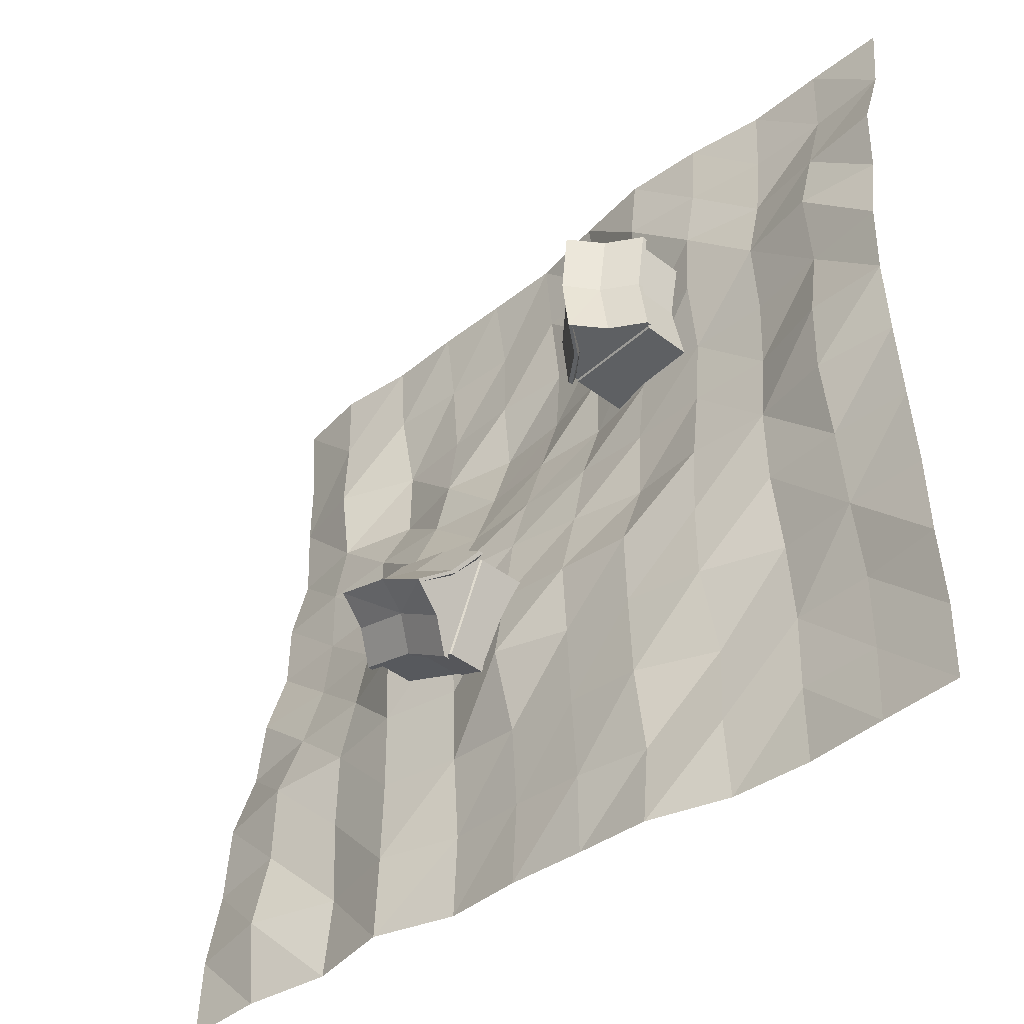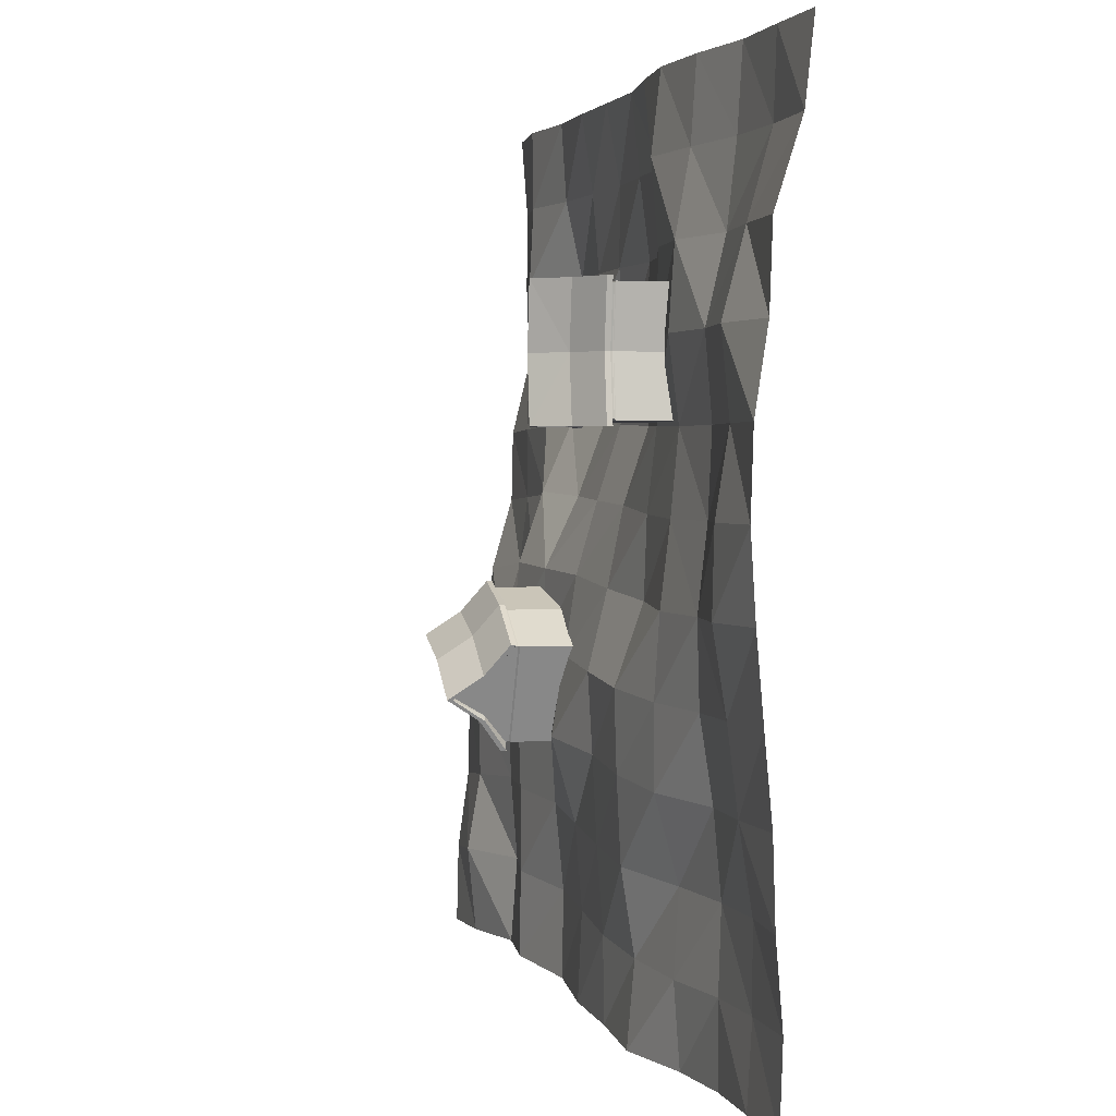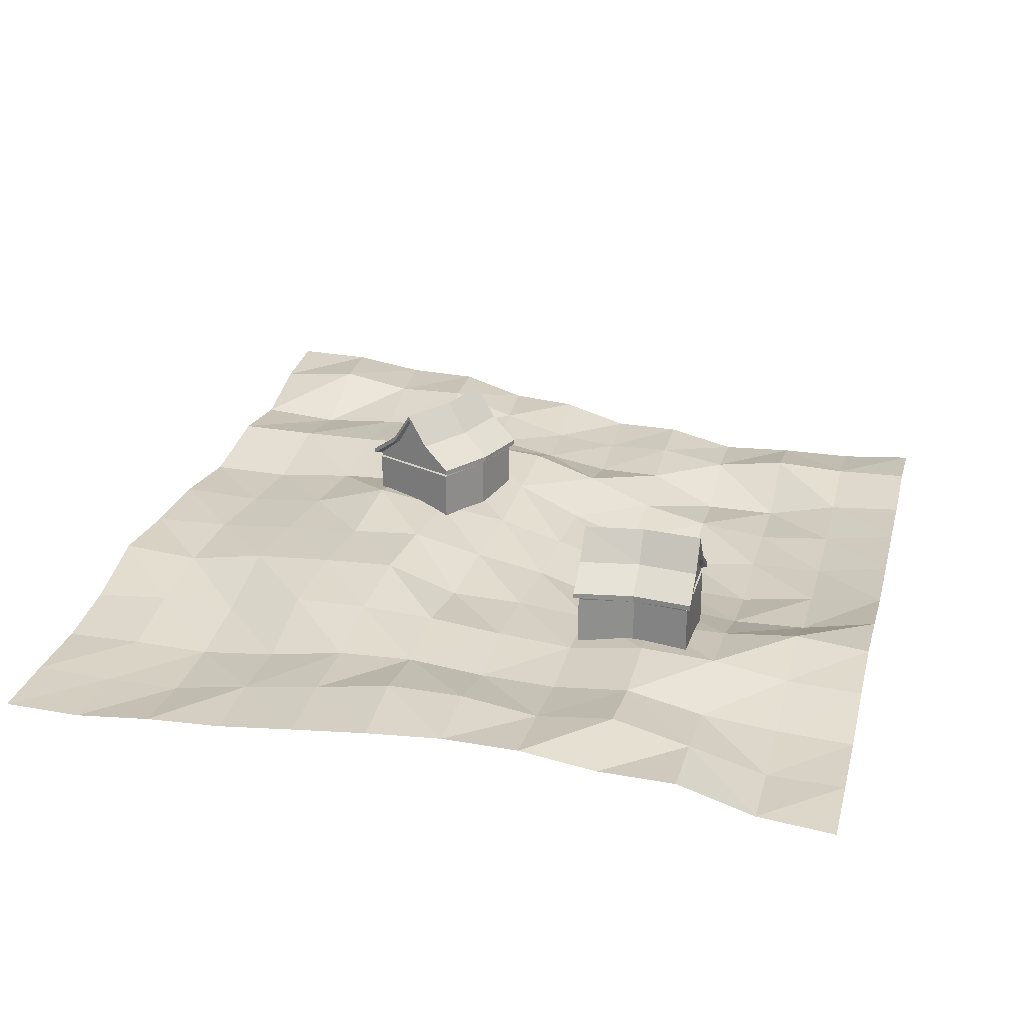
<metadata>
{"format":"obj","ext":"obj","renderer":"f3d","projection":"perspective","resolution":1024,"background":"white","views":[{"elev":-42.3,"azim":-132.8,"up":"+Z"},{"elev":1.9,"azim":-102.7,"up":"+Z"},{"elev":23.9,"azim":-76.0,"up":"+Y"}]}
</metadata>
<code>
o Plane
v 0.5619 2.162 -1.996
v 0.2043 1.354 -1.23
v 2.254 2.162 -1.207
v 1.896 1.354 -0.4405
v 0.4064 1.688 -1.663
v 2.098 1.688 -0.8739
v 1.361 2.162 -1.501
v 1.003 1.354 -0.7337
v 1.205 1.688 -1.167
v 0.9071 1.354 -2.737
v 2.599 1.354 -1.948
v 0.705 1.688 -2.303
v 2.397 1.688 -1.514
v 1.696 1.354 -2.22
v 1.494 1.688 -1.786
v 0.5619 2.085 -1.996
v 0.2043 1.276 -1.23
v 2.254 2.085 -1.207
v 1.896 1.276 -0.4405
v 0.4064 1.611 -1.663
v 2.098 1.611 -0.8739
v 2.166 1.233 -1.227
v 1.003 1.276 -0.7337
v 0.3121 1.233 -1.252
v 0.9071 1.276 -2.737
v 2.599 1.276 -1.948
v 0.705 1.611 -2.303
v 2.397 1.611 -1.514
v 1.696 1.276 -2.22
v 0.6334 1.233 -1.941
v 0.6396 2.085 -1.954
v 0.3183 1.276 -1.265
v 2.172 2.085 -1.24
v 1.851 1.276 -0.551
v 0.4999 1.611 -1.655
v 2.032 1.611 -0.9403
v 1.042 1.276 -0.8172
v 0.9496 1.276 -2.619
v 2.482 1.276 -1.905
v 0.7681 1.611 -2.23
v 2.3 1.611 -1.515
v 1.664 1.276 -2.152
v 1.844 1.233 -0.5376
v 0.4936 1.233 -1.641
v 2.026 1.233 -0.9269
v 0.6111 0.8612 -1.951
v 1.036 1.233 -0.8038
v 0.2899 0.8612 -1.262
v 0.9434 1.233 -2.606
v 2.476 1.233 -1.891
v 0.7619 1.233 -2.217
v 2.294 1.233 -1.502
v 1.658 1.233 -2.138
v 2.188 0.8612 -1.216
v 2.188 1.212 -1.216
v 0.2899 1.212 -1.262
v 0.6111 1.212 -1.951
v 1.867 1.212 -0.5272
v 0.4714 1.212 -1.652
v 2.048 1.212 -0.9165
v 2.188 0.4304 -1.216
v 1.036 1.212 -0.8038
v 0.2899 0.4304 -1.262
v 0.9212 1.212 -2.616
v 2.498 1.212 -1.881
v 0.7396 1.212 -2.227
v 2.316 1.212 -1.492
v 1.658 1.212 -2.138
v 0.6111 0.4304 -1.951
v 1.867 0.8612 -0.5272
v 0.4714 0.8612 -1.652
v 2.048 0.8612 -0.9165
v 1.036 0.8612 -0.8038
v 0.9212 0.8612 -2.616
v 2.498 0.8612 -1.881
v 0.7396 0.8612 -2.227
v 2.316 0.8612 -1.492
v 1.658 0.8612 -2.138
v 1.867 0.4304 -0.5272
v 0.4714 0.4304 -1.652
v 2.048 0.4304 -0.9165
v 1.357 0.4304 -1.493
v 1.036 0.4304 -0.8038
v 1.217 0.4304 -1.193
v 0.9212 0.4304 -2.616
v 2.498 0.4304 -1.881
v 0.7396 0.4304 -2.227
v 2.316 0.4304 -1.492
v 1.658 0.4304 -2.138
v 1.477 0.4304 -1.749
v -1.911 1.554 3.534
v -1.065 0.7453 3.534
v -1.911 1.554 1.667
v -1.065 0.7453 1.667
v -1.543 1.08 3.534
v -1.543 1.08 1.667
v -1.8 1.554 2.6
v -0.9533 0.7453 2.6
v -1.431 1.08 2.6
v -2.728 0.7453 3.534
v -2.728 0.7453 1.667
v -2.25 1.08 3.534
v -2.25 1.08 1.667
v -2.593 0.7453 2.6
v -2.114 1.08 2.6
v -1.911 1.476 3.534
v -1.065 0.6676 3.534
v -1.911 1.476 1.667
v -1.065 0.6676 1.667
v -1.543 1.002 3.534
v -1.543 1.002 1.667
v -1.891 0.6243 1.755
v -0.9533 0.6676 2.6
v -1.131 0.6243 3.446
v -2.728 0.6676 3.534
v -2.728 0.6676 1.667
v -2.25 1.002 3.534
v -2.25 1.002 1.667
v -2.593 0.6676 2.6
v -1.891 0.6243 3.446
v -1.906 1.476 3.446
v -1.146 0.6676 3.446
v -1.906 1.476 1.755
v -1.146 0.6676 1.755
v -1.575 1.002 3.446
v -1.575 1.002 1.755
v -1.045 0.6676 2.6
v -2.64 0.6676 3.446
v -2.64 0.6676 1.755
v -2.21 1.002 3.446
v -2.21 1.002 1.755
v -2.518 0.6676 2.6
v -1.131 0.6243 1.755
v -1.561 0.6243 3.446
v -1.561 0.6243 1.755
v -1.891 0.2527 3.47
v -1.031 0.6243 2.6
v -1.131 0.2527 3.47
v -2.625 0.6243 3.446
v -2.625 0.6243 1.755
v -2.195 0.6243 3.446
v -2.195 0.6243 1.755
v -2.503 0.6243 2.6
v -1.891 0.2527 1.731
v -1.891 0.6038 1.731
v -1.131 0.6038 3.47
v -1.891 0.6038 3.47
v -1.131 0.6038 1.731
v -1.561 0.6038 3.47
v -1.561 0.6038 1.731
v -1.891 -0.4237 1.731
v -1.031 0.6038 2.6
v -1.131 -0.4237 3.47
v -2.625 0.6038 3.47
v -2.625 0.6038 1.731
v -2.195 0.6038 3.47
v -2.195 0.6038 1.731
v -2.503 0.6038 2.6
v -1.891 -0.4237 3.47
v -1.131 0.2527 1.731
v -1.561 0.2527 3.47
v -1.561 0.2527 1.731
v -1.031 0.2527 2.6
v -2.625 0.2527 3.47
v -2.625 0.2527 1.731
v -2.195 0.2527 3.47
v -2.195 0.2527 1.731
v -2.503 0.2527 2.6
v -1.131 -0.4237 1.731
v -1.561 -0.4237 3.47
v -1.561 -0.4237 1.731
v -1.791 -0.4237 2.6
v -1.031 -0.4237 2.6
v -1.46 -0.4237 2.6
v -2.625 -0.4237 3.47
v -2.625 -0.4237 1.731
v -2.195 -0.4237 3.47
v -2.195 -0.4237 1.731
v -2.503 -0.4237 2.6
v -2.074 -0.4237 2.6
v -6.346 -0.7558 6.272
v 6.331 -0.09467 6.272
v -6.346 -0.371 -6.405
v 6.782 0.8793 -6.048
v -6.346 -0.413 -5.253
v -6.346 -0.3201 -4.1
v -6.346 -0.2849 -2.948
v -6.346 -0.1812 -1.796
v -6.346 -0.08312 -0.6431
v -6.346 -0.01461 0.5094
v -6.346 -0.05115 1.662
v -6.346 -0.2276 2.814
v -6.346 -0.2677 3.967
v -6.346 -0.6311 5.119
v -5.193 -0.6674 6.272
v -4.041 -0.6055 6.272
v -2.888 -0.3553 6.272
v -1.736 -0.2044 6.272
v -0.5834 -0.2833 6.272
v 0.569 -0.4062 6.272
v 1.721 -0.3337 6.272
v 2.874 -0.2502 6.272
v 4.026 -0.209 6.272
v 5.179 -0.01143 6.272
v 6.331 -0.1818 5.119
v 6.331 -0.1703 3.967
v 6.331 -0.2133 2.814
v 6.33 0.05357 1.704
v 6.328 0.0775 0.6529
v 6.37 0.3769 -0.4286
v 6.449 0.435 -1.485
v 6.548 0.7136 -2.536
v 6.66 0.7122 -3.686
v 6.746 0.8583 -4.853
v 5.596 0.8004 -6.012
v 4.363 0.4927 -5.988
v 3.101 0.6281 -5.985
v 1.844 0.2777 -6.093
v 0.607 0.3372 -6.195
v -0.5866 0.2579 -6.267
v -1.737 0.2366 -6.365
v -2.888 -0.1578 -6.405
v -4.041 -0.318 -6.405
v -5.193 -0.3332 -6.405
v -5.193 -0.6293 5.119
v -5.193 -0.3064 3.967
v -5.193 -0.000727 2.814
v -5.193 -0.1126 1.662
v -5.193 0.0703 0.5094
v -5.193 0.09924 -0.6431
v -5.193 -0.08357 -1.796
v -5.193 -0.2244 -2.948
v -5.193 -0.4016 -4.1
v -5.193 -0.4002 -5.253
v -4.041 -0.5351 5.119
v -4.041 -0.4066 3.967
v -4.041 -0.1389 2.814
v -4.041 -0.2319 1.662
v -4.041 -0.179 0.5094
v -4.041 -0.05013 -0.6431
v -4.041 -0.07951 -1.796
v -4.041 -0.256 -2.946
v -4.041 -0.3584 -4.1
v -4.041 -0.3204 -5.253
v -2.888 -0.2797 5.119
v -2.888 -0.07621 3.967
v -2.888 0.004162 2.814
v -2.888 -0.135 1.662
v -2.888 -0.02707 0.5095
v -2.889 0.1088 -0.6342
v -2.889 0.1825 -1.765
v -2.89 0.1805 -2.893
v -2.889 -0.143 -4.073
v -2.889 -0.07541 -5.244
v -1.736 -0.07441 5.119
v -1.736 -0.1694 3.967
v -1.736 -0.1554 2.814
v -1.736 -0.1542 1.678
v -1.737 -0.02618 0.552
v -1.739 0.01437 -0.5643
v -1.74 0.4066 -1.674
v -1.741 0.3749 -2.787
v -1.74 0.3172 -3.981
v -1.739 0.1321 -5.176
v -0.5834 -0.4976 5.119
v -0.5834 -0.5162 3.967
v -0.5834 -0.3661 2.814
v -0.5849 -0.3511 1.704
v -0.5884 -0.001998 0.6517
v -0.5902 0.2156 -0.4486
v -0.5921 0.4824 -1.546
v -0.5937 0.4191 -2.654
v -0.5921 0.3591 -3.853
v -0.5902 0.2722 -5.06
v 0.569 -0.5206 5.119
v 0.569 -0.6665 3.967
v 0.5688 -0.5896 2.822
v 0.5663 -0.2493 1.74
v 0.5622 0.07766 0.7037
v 0.5575 0.372 -0.3142
v 0.5556 0.536 -1.412
v 0.5541 0.7222 -2.521
v 0.5596 0.3823 -3.717
v 0.5765 0.2866 -4.918
v 1.721 -0.5304 5.119
v 1.721 -0.5229 3.967
v 1.721 -0.6358 2.84
v 1.717 -0.303 1.778
v 1.713 0.0738 0.7534
v 1.708 0.5497 -0.2618
v 1.708 0.5762 -1.296
v 1.722 0.4458 -2.407
v 1.751 0.3967 -3.582
v 1.797 0.2671 -4.83
v 2.874 -0.4133 5.119
v 2.874 -0.5079 3.969
v 2.872 -0.349 2.87
v 2.868 -0.1031 1.825
v 2.863 0.3342 0.8083
v 2.859 0.6821 -0.213
v 2.873 0.7809 -1.257
v 2.937 0.6848 -2.336
v 2.982 0.6401 -3.506
v 3.039 0.6261 -4.731
v 4.026 -0.283 5.119
v 4.026 -0.5294 3.967
v 4.025 -0.5095 2.841
v 4.022 0.01917 1.784
v 4.018 0.04428 0.7593
v 4.016 0.2262 -0.2574
v 4.054 0.4056 -1.276
v 4.135 0.5819 -2.353
v 4.244 0.5202 -3.489
v 4.305 0.4138 -4.729
v 5.179 -0.0284 5.119
v 5.179 0.03112 3.967
v 5.178 -0.1226 2.823
v 5.176 0.07518 1.74
v 5.172 0.0659 0.7041
v 5.184 0.1825 -0.3057
v 5.245 0.4674 -1.374
v 5.337 0.8073 -2.433
v 5.453 0.7555 -3.577
v 5.554 0.9333 -4.744
f 9 4 6
f 7 6 3
f 5 7 1
f 2 9 5
f 13 14 15
f 3 15 7
f 1 15 12
f 12 14 10
f 27 38 40
f 23 34 19
f 34 21 19
f 28 39 26
f 32 23 17
f 20 32 17
f 16 35 20
f 16 40 31
f 10 27 12
f 13 18 28
f 6 18 3
f 14 25 10
f 11 29 14
f 12 16 1
f 16 5 1
f 20 2 5
f 17 8 2
f 11 28 26
f 4 21 6
f 23 4 8
f 38 51 40
f 37 43 34
f 34 45 36
f 39 52 50
f 24 37 32
f 44 32 35
f 30 35 31
f 40 30 31
f 18 41 28
f 36 18 21
f 29 38 25
f 29 39 42
f 62 43 47
f 58 45 43
f 50 67 65
f 24 62 47
f 44 56 24
f 30 59 44
f 51 57 30
f 50 68 53
f 41 22 52
f 36 22 33
f 42 49 38
f 42 50 53
f 73 58 62
f 70 60 58
f 67 75 65
f 48 62 56
f 71 56 59
f 46 59 57
f 66 46 57
f 65 78 68
f 49 66 51
f 52 55 67
f 45 55 22
f 49 68 64
f 79 72 70
f 77 86 75
f 63 73 48
f 80 48 71
f 69 71 46
f 76 69 46
f 75 89 78
f 78 85 74
f 64 76 66
f 55 77 67
f 72 55 60
f 68 74 64
f 84 79 83
f 82 81 84
f 82 80 69
f 84 63 80
f 89 88 90
f 90 61 82
f 69 90 82
f 87 89 90
f 83 70 73
f 74 87 76
f 54 88 77
f 81 54 72
f 99 94 96
f 97 96 93
f 95 97 91
f 92 99 95
f 103 104 105
f 93 105 97
f 91 105 102
f 102 104 100
f 117 128 130
f 113 124 109
f 124 111 109
f 118 129 116
f 122 113 107
f 110 122 107
f 106 125 110
f 106 130 121
f 100 117 102
f 103 108 118
f 96 108 93
f 104 115 100
f 101 119 104
f 102 106 91
f 106 95 91
f 110 92 95
f 107 98 92
f 101 118 116
f 94 111 96
f 113 94 98
f 128 141 130
f 127 133 124
f 124 135 126
f 129 142 140
f 114 127 122
f 134 122 125
f 120 125 121
f 130 120 121
f 108 131 118
f 126 108 111
f 119 128 115
f 119 129 132
f 152 133 137
f 148 135 133
f 142 155 140
f 114 152 137
f 134 146 114
f 147 134 120
f 141 147 120
f 140 158 143
f 131 112 142
f 126 112 123
f 132 139 128
f 132 140 143
f 163 148 152
f 160 150 148
f 157 165 155
f 138 152 146
f 161 146 149
f 136 149 147
f 156 136 147
f 155 168 158
f 141 154 156
f 112 157 142
f 150 112 135
f 139 158 154
f 169 162 160
f 167 176 165
f 153 163 138
f 170 138 161
f 159 161 136
f 166 159 136
f 165 179 168
f 168 175 164
f 154 166 156
f 145 167 157
f 162 145 150
f 158 164 154
f 174 169 173
f 172 171 174
f 172 170 159
f 174 153 170
f 179 178 180
f 180 151 172
f 159 180 172
f 177 179 180
f 173 160 163
f 164 177 166
f 144 178 167
f 171 144 162
f 214 215 324
f 234 183 185
f 244 224 234
f 244 222 223
f 254 221 222
f 264 220 221
f 274 219 220
f 284 218 219
f 294 217 218
f 314 217 304
f 324 216 314
f 195 194 181
f 194 226 193
f 226 192 193
f 227 191 192
f 228 190 191
f 190 230 189
f 189 231 188
f 188 232 187
f 232 186 187
f 233 185 186
f 196 225 195
f 225 236 226
f 226 237 227
f 237 228 227
f 228 239 229
f 229 240 230
f 240 231 230
f 241 232 231
f 232 243 233
f 243 234 233
f 197 235 196
f 245 236 235
f 246 237 236
f 237 248 238
f 248 239 238
f 249 240 239
f 240 251 241
f 241 252 242
f 242 253 243
f 243 254 244
f 198 245 197
f 255 246 245
f 246 257 247
f 247 258 248
f 248 259 249
f 249 260 250
f 250 261 251
f 251 262 252
f 252 263 253
f 253 264 254
f 199 255 198
f 265 256 255
f 256 267 257
f 257 268 258
f 258 269 259
f 259 270 260
f 260 271 261
f 261 272 262
f 262 273 263
f 263 274 264
f 200 265 199
f 275 266 265
f 266 277 267
f 267 278 268
f 268 279 269
f 269 280 270
f 270 281 271
f 271 282 272
f 272 283 273
f 273 284 274
f 200 285 275
f 275 286 276
f 276 287 277
f 277 288 278
f 278 289 279
f 279 290 280
f 280 291 281
f 281 292 282
f 282 293 283
f 283 294 284
f 201 295 285
f 285 296 286
f 286 297 287
f 297 288 287
f 298 289 288
f 299 290 289
f 290 301 291
f 291 302 292
f 292 303 293
f 293 304 294
f 202 305 295
f 295 306 296
f 306 297 296
f 307 298 297
f 308 299 298
f 299 310 300
f 310 301 300
f 311 302 301
f 312 303 302
f 313 304 303
f 203 315 305
f 305 316 306
f 306 317 307
f 317 308 307
f 318 309 308
f 319 310 309
f 320 311 310
f 321 312 311
f 322 313 312
f 323 314 313
f 182 315 204
f 315 206 316
f 206 317 316
f 207 318 317
f 208 319 318
f 209 320 319
f 210 321 320
f 211 322 321
f 212 323 322
f 213 324 323
f 9 8 4
f 7 9 6
f 5 9 7
f 2 8 9
f 13 11 14
f 3 13 15
f 1 7 15
f 12 15 14
f 27 25 38
f 23 37 34
f 34 36 21
f 28 41 39
f 32 37 23
f 20 35 32
f 16 31 35
f 16 27 40
f 10 25 27
f 13 3 18
f 6 21 18
f 14 29 25
f 11 26 29
f 12 27 16
f 16 20 5
f 20 17 2
f 17 23 8
f 11 13 28
f 4 19 21
f 23 19 4
f 38 49 51
f 37 47 43
f 34 43 45
f 39 41 52
f 24 47 37
f 44 24 32
f 30 44 35
f 40 51 30
f 18 33 41
f 36 33 18
f 29 42 38
f 29 26 39
f 62 58 43
f 58 60 45
f 50 52 67
f 24 56 62
f 44 59 56
f 30 57 59
f 51 66 57
f 50 65 68
f 41 33 22
f 36 45 22
f 42 53 49
f 42 39 50
f 73 70 58
f 70 72 60
f 67 77 75
f 48 73 62
f 71 48 56
f 46 71 59
f 66 76 46
f 65 75 78
f 49 64 66
f 52 22 55
f 45 60 55
f 49 53 68
f 79 81 72
f 77 88 86
f 63 83 73
f 80 63 48
f 69 80 71
f 76 87 69
f 75 86 89
f 78 89 85
f 64 74 76
f 55 54 77
f 72 54 55
f 68 78 74
f 84 81 79
f 82 61 81
f 82 84 80
f 84 83 63
f 89 86 88
f 90 88 61
f 69 87 90
f 87 85 89
f 83 79 70
f 74 85 87
f 54 61 88
f 81 61 54
f 99 98 94
f 97 99 96
f 95 99 97
f 92 98 99
f 103 101 104
f 93 103 105
f 91 97 105
f 102 105 104
f 117 115 128
f 113 127 124
f 124 126 111
f 118 131 129
f 122 127 113
f 110 125 122
f 106 121 125
f 106 117 130
f 100 115 117
f 103 93 108
f 96 111 108
f 104 119 115
f 101 116 119
f 102 117 106
f 106 110 95
f 110 107 92
f 107 113 98
f 101 103 118
f 94 109 111
f 113 109 94
f 128 139 141
f 127 137 133
f 124 133 135
f 129 131 142
f 114 137 127
f 134 114 122
f 120 134 125
f 130 141 120
f 108 123 131
f 126 123 108
f 119 132 128
f 119 116 129
f 152 148 133
f 148 150 135
f 142 157 155
f 114 146 152
f 134 149 146
f 147 149 134
f 141 156 147
f 140 155 158
f 131 123 112
f 126 135 112
f 132 143 139
f 132 129 140
f 163 160 148
f 160 162 150
f 157 167 165
f 138 163 152
f 161 138 146
f 136 161 149
f 156 166 136
f 155 165 168
f 141 139 154
f 112 145 157
f 150 145 112
f 139 143 158
f 169 171 162
f 167 178 176
f 153 173 163
f 170 153 138
f 159 170 161
f 166 177 159
f 165 176 179
f 168 179 175
f 154 164 166
f 145 144 167
f 162 144 145
f 158 168 164
f 174 171 169
f 172 151 171
f 172 174 170
f 174 173 153
f 179 176 178
f 180 178 151
f 159 177 180
f 177 175 179
f 173 169 160
f 164 175 177
f 144 151 178
f 171 151 144
f 214 184 215
f 234 224 183
f 244 223 224
f 244 254 222
f 254 264 221
f 264 274 220
f 274 284 219
f 284 294 218
f 294 304 217
f 314 216 217
f 324 215 216
f 195 225 194
f 194 225 226
f 226 227 192
f 227 228 191
f 228 229 190
f 190 229 230
f 189 230 231
f 188 231 232
f 232 233 186
f 233 234 185
f 196 235 225
f 225 235 236
f 226 236 237
f 237 238 228
f 228 238 239
f 229 239 240
f 240 241 231
f 241 242 232
f 232 242 243
f 243 244 234
f 197 245 235
f 245 246 236
f 246 247 237
f 237 247 248
f 248 249 239
f 249 250 240
f 240 250 251
f 241 251 252
f 242 252 253
f 243 253 254
f 198 255 245
f 255 256 246
f 246 256 257
f 247 257 258
f 248 258 259
f 249 259 260
f 250 260 261
f 251 261 262
f 252 262 263
f 253 263 264
f 199 265 255
f 265 266 256
f 256 266 267
f 257 267 268
f 258 268 269
f 259 269 270
f 260 270 271
f 261 271 272
f 262 272 273
f 263 273 274
f 200 275 265
f 275 276 266
f 266 276 277
f 267 277 278
f 268 278 279
f 269 279 280
f 270 280 281
f 271 281 282
f 272 282 283
f 273 283 284
f 200 201 285
f 275 285 286
f 276 286 287
f 277 287 288
f 278 288 289
f 279 289 290
f 280 290 291
f 281 291 292
f 282 292 293
f 283 293 294
f 201 202 295
f 285 295 296
f 286 296 297
f 297 298 288
f 298 299 289
f 299 300 290
f 290 300 301
f 291 301 302
f 292 302 303
f 293 303 304
f 202 203 305
f 295 305 306
f 306 307 297
f 307 308 298
f 308 309 299
f 299 309 310
f 310 311 301
f 311 312 302
f 312 313 303
f 313 314 304
f 203 204 315
f 305 315 316
f 306 316 317
f 317 318 308
f 318 319 309
f 319 320 310
f 320 321 311
f 321 322 312
f 322 323 313
f 323 324 314
f 182 205 315
f 315 205 206
f 206 207 317
f 207 208 318
f 208 209 319
f 209 210 320
f 210 211 321
f 211 212 322
f 212 213 323
f 213 214 324

</code>
